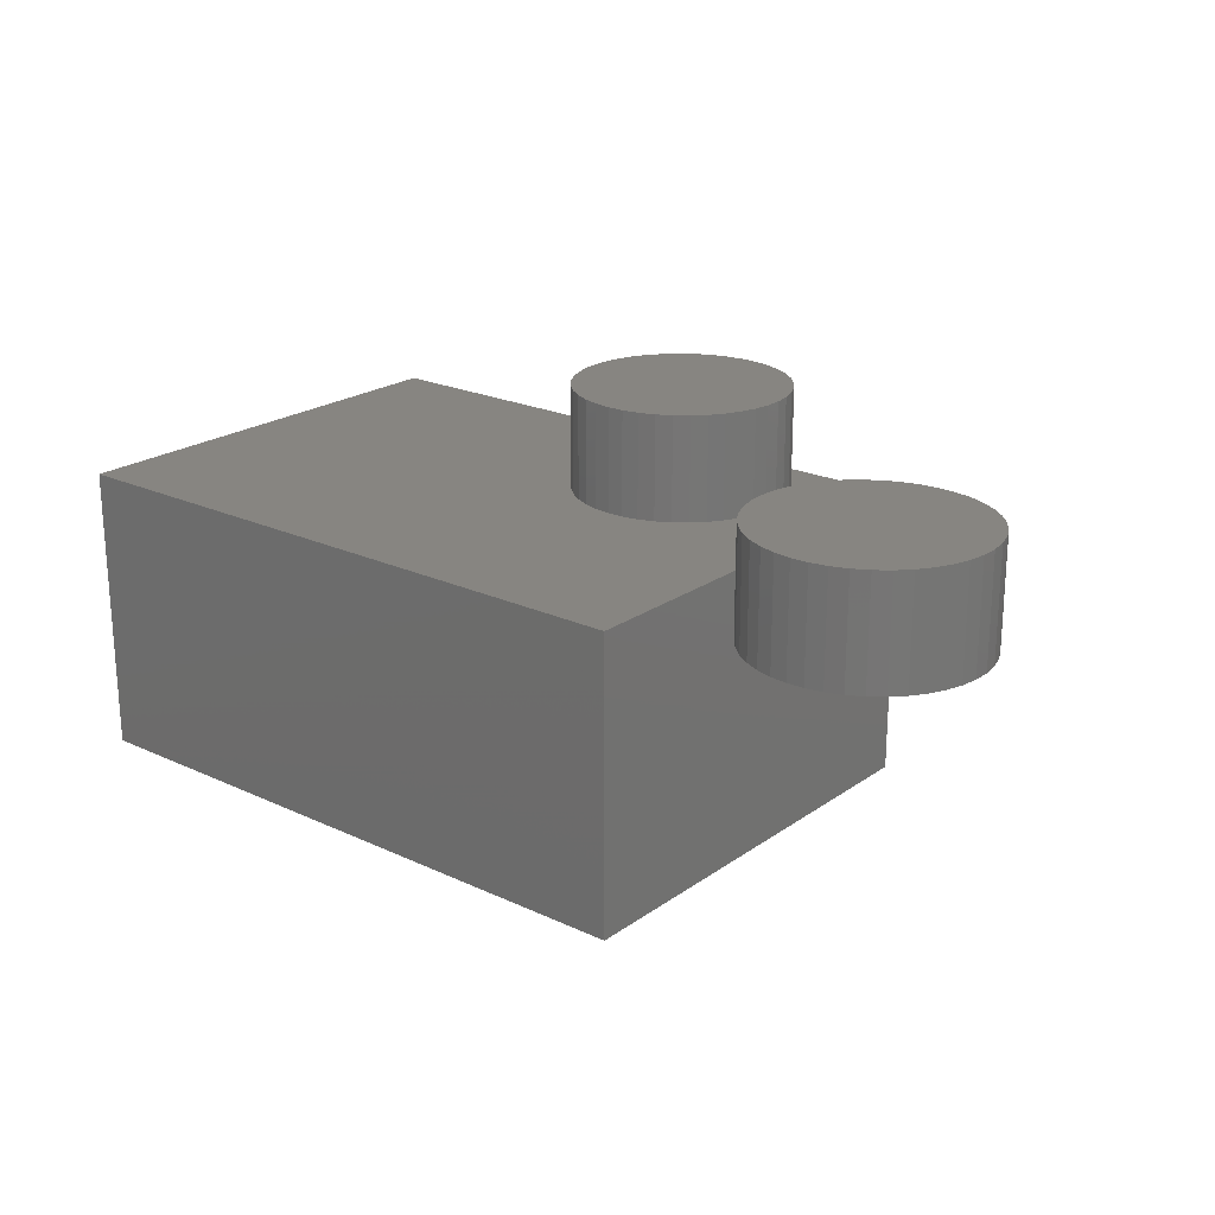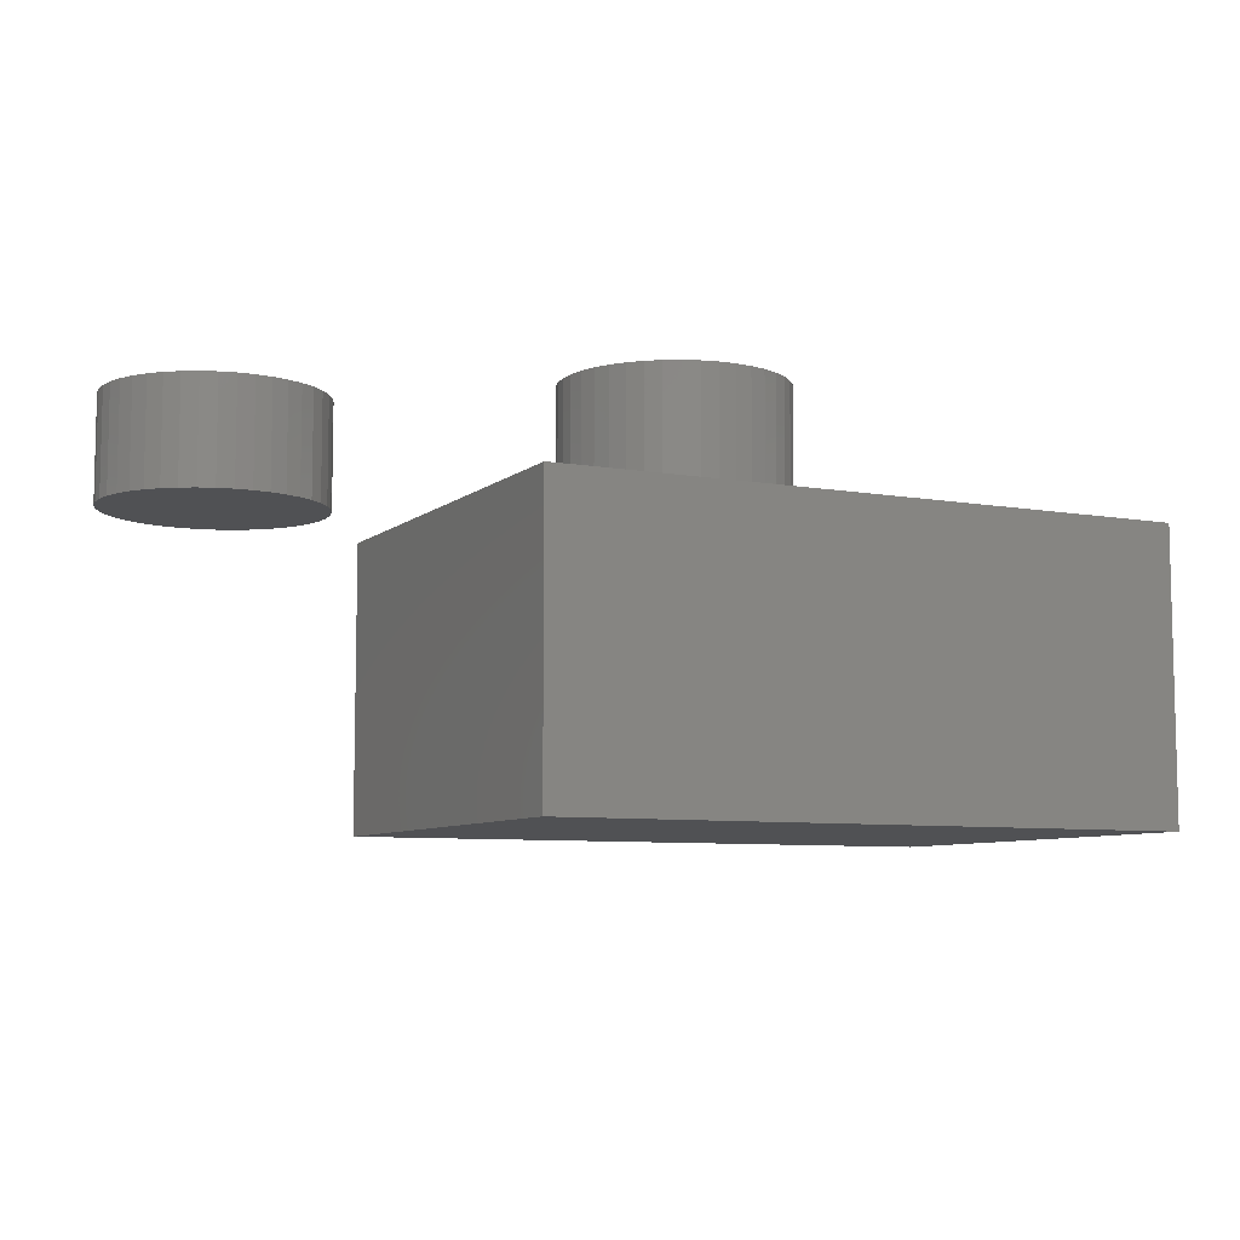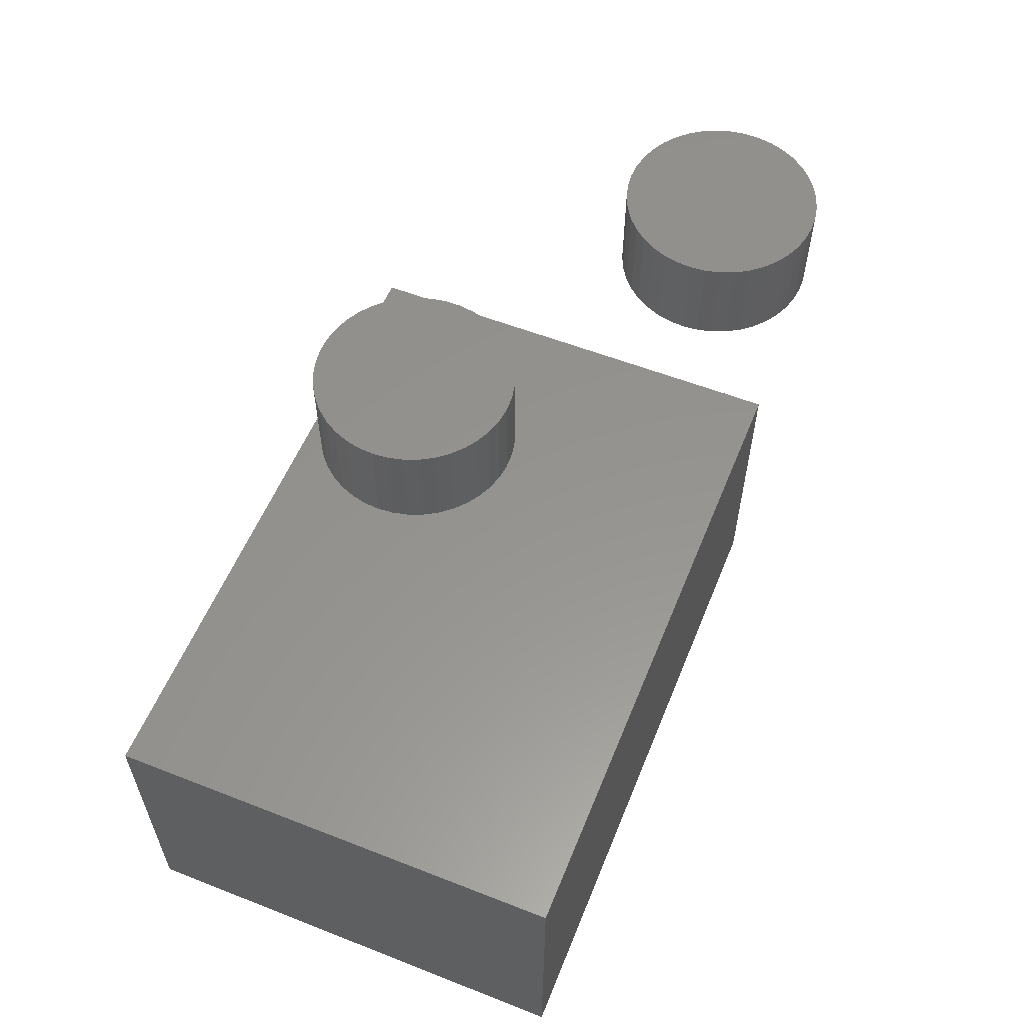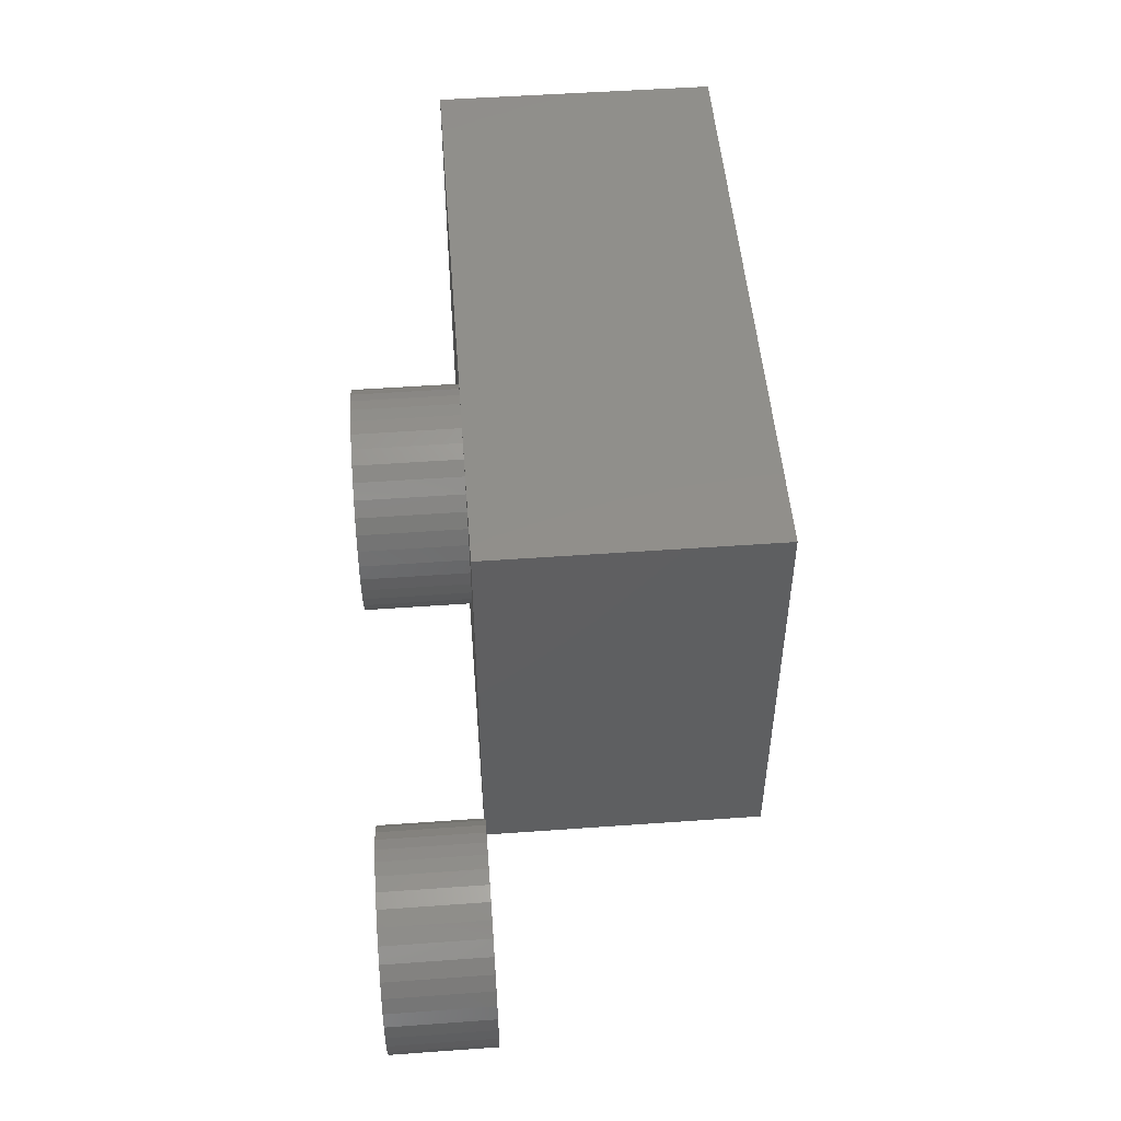
<metadata>
{"format":"stl","ext":"stl","renderer":"f3d","projection":"perspective","resolution":1024,"background":"white","views":[{"elev":21.7,"azim":-140.7,"up":"+Y"},{"elev":-7.7,"azim":-26.3,"up":"+Y"},{"elev":57.0,"azim":112.1,"up":"+Y"},{"elev":50.4,"azim":-94.5,"up":"+Z"}]}
</metadata>
<code>
# stl→obj: 299 verts, 508 faces
v 0.4651 -0.1746 -0.1286
v -0.5254 -0.6032 -0.1286
v -0.5254 -0.1746 -0.1286
v 0.4651 -0.6032 -0.1286
v -0.5254 -0.6032 0.5571
v -0.5254 -0.1746 0.5571
v 0.4651 -0.1746 0.5571
v 0.4651 -0.6032 0.5571
v -0.5254 -0.1587 -0.1286
v 0.4651 -0.1587 -0.1286
v -0.5254 -0.1587 0.5571
v 0.4651 -0.1587 0.5571
v -0.3779 -0.1587 0.2814
v -0.3605 -0.1587 0.2633
v -0.3405 -0.1587 0.248
v -0.3923 -0.1587 0.3019
v -0.3184 -0.1587 0.236
v -0.4035 -0.1587 0.3244
v -0.2948 -0.1587 0.2276
v -0.411 -0.1587 0.3483
v -0.2701 -0.1587 0.2228
v -0.245 -0.1587 0.2218
v -0.2201 -0.1587 0.2247
v -0.411 -0.1587 0.4231
v -0.4149 -0.1587 0.3983
v -0.4149 -0.1587 0.3732
v -0.1959 -0.1587 0.2313
v -0.4035 -0.1587 0.447
v -0.3923 -0.1587 0.4695
v -0.3779 -0.1587 0.4901
v -0.3605 -0.1587 0.5082
v -0.3405 -0.1587 0.5234
v -0.3184 -0.1587 0.5354
v -0.2948 -0.1587 0.5439
v -0.2701 -0.1587 0.5487
v -0.173 -0.1587 0.2416
v -0.1519 -0.1587 0.2553
v -0.1331 -0.1587 0.272
v -0.1172 -0.1587 0.2913
v -0.1043 -0.1587 0.3129
v -0.09495 -0.1587 0.3362
v -0.0873 -0.1587 0.3857
v -0.08922 -0.1587 0.4108
v -0.09495 -0.1587 0.4352
v -0.1043 -0.1587 0.4585
v -0.1172 -0.1587 0.4801
v -0.1331 -0.1587 0.4995
v -0.1519 -0.1587 0.5162
v -0.173 -0.1587 0.5298
v -0.08922 -0.1587 0.3607
v -0.245 -0.1587 0.5496
v -0.2201 -0.1587 0.5467
v -0.1959 -0.1587 0.5401
v -0.08922 -0.01587 0.4108
v -0.0873 -0.01587 0.3857
v -0.09495 -0.01587 0.4352
v -0.1043 -0.01587 0.4585
v -0.1172 -0.01587 0.4801
v -0.1331 -0.01587 0.4995
v -0.1519 -0.01587 0.5162
v -0.173 -0.01587 0.5298
v -0.1959 -0.01587 0.5401
v -0.2201 -0.01587 0.5467
v -0.245 -0.01587 0.5496
v -0.2701 -0.01587 0.5487
v -0.2948 -0.01587 0.5439
v -0.3184 -0.01587 0.5354
v -0.3405 -0.01587 0.5234
v -0.3605 -0.01587 0.5082
v -0.3779 -0.01587 0.4901
v -0.3923 -0.01587 0.4695
v -0.4035 -0.01587 0.447
v -0.411 -0.01587 0.4231
v -0.4149 -0.01587 0.3983
v -0.4149 -0.01587 0.3732
v -0.411 -0.01587 0.3483
v -0.4035 -0.01587 0.3244
v -0.3923 -0.01587 0.3019
v -0.3779 -0.01587 0.2814
v -0.3605 -0.01587 0.2633
v -0.3405 -0.01587 0.248
v -0.3184 -0.01587 0.236
v -0.2948 -0.01587 0.2276
v -0.2701 -0.01587 0.2228
v -0.245 -0.01587 0.2218
v -0.2201 -0.01587 0.2247
v -0.1959 -0.01587 0.2313
v -0.173 -0.01587 0.2416
v -0.1519 -0.01587 0.2553
v -0.1331 -0.01587 0.272
v -0.1172 -0.01587 0.2913
v -0.1043 -0.01587 0.3129
v -0.09495 -0.01587 0.3362
v -0.08922 -0.01587 0.3607
v -0.0873 0 0.3857
v -0.08922 0 0.4108
v -0.09495 0 0.4352
v -0.1043 0 0.4585
v -0.1172 0 0.4801
v -0.1331 0 0.4995
v -0.1519 0 0.5162
v -0.173 0 0.5298
v -0.1959 0 0.5401
v -0.2201 0 0.5467
v -0.245 0 0.5496
v -0.2701 0 0.5487
v -0.2948 0 0.5439
v -0.3184 0 0.5354
v -0.3405 0 0.5234
v -0.3605 0 0.5082
v -0.3779 0 0.4901
v -0.3923 0 0.4695
v -0.4035 0 0.447
v -0.411 0 0.4231
v -0.4149 0 0.3983
v -0.4149 0 0.3732
v -0.411 0 0.3483
v -0.4035 0 0.3244
v -0.3923 0 0.3019
v -0.3779 0 0.2814
v -0.3605 0 0.2633
v -0.3405 0 0.248
v -0.3184 0 0.236
v -0.2948 0 0.2276
v -0.2701 0 0.2228
v -0.245 0 0.2218
v -0.2201 0 0.2247
v -0.1959 0 0.2313
v -0.173 0 0.2416
v -0.1519 0 0.2553
v -0.1331 0 0.272
v -0.1172 0 0.2913
v -0.1043 0 0.3129
v -0.09495 0 0.3362
v -0.08922 0 0.3607
v -0.6395 -0.01587 0.07213
v -0.6376 -0.1587 0.04709
v -0.6376 -0.01587 0.04709
v -0.6395 -0.1587 0.07213
v -0.6452 -0.01587 0.09658
v -0.6452 -0.1587 0.09658
v -0.6546 -0.01587 0.1199
v -0.6546 -0.1587 0.1199
v -0.6674 -0.01587 0.1415
v -0.6674 -0.1587 0.1415
v -0.6834 -0.01587 0.1608
v -0.6834 -0.1587 0.1608
v -0.7022 -0.01587 0.1775
v -0.7022 -0.1587 0.1775
v -0.7232 -0.01587 0.1912
v -0.7232 -0.1587 0.1912
v -0.7461 -0.01587 0.2015
v -0.7461 -0.1587 0.2015
v -0.7704 -0.01587 0.2081
v -0.7704 -0.1587 0.2081
v -0.7953 -0.01587 0.211
v -0.7953 -0.1587 0.211
v -0.8204 -0.1587 0.21
v -0.8204 -0.01587 0.21
v -0.845 -0.01587 0.2052
v -0.845 -0.1587 0.2052
v -0.8687 -0.01587 0.1968
v -0.8687 -0.1587 0.1968
v -0.8907 -0.1587 0.1848
v -0.8907 -0.01587 0.1848
v -0.9107 -0.01587 0.1695
v -0.9107 -0.1587 0.1695
v -0.9281 -0.01587 0.1514
v -0.9281 -0.1587 0.1514
v -0.9426 -0.1587 0.1309
v -0.9426 -0.01587 0.1309
v -0.9537 -0.01587 0.1084
v -0.9537 -0.1587 0.1084
v -0.9613 -0.01587 0.08446
v -0.9613 -0.1587 0.08446
v -0.9651 -0.01587 0.05965
v -0.9651 -0.1587 0.05965
v -0.9651 -0.01587 0.03453
v -0.9651 -0.1587 0.03453
v -0.9613 -0.01587 0.009717
v -0.9613 -0.1587 0.009717
v -0.9537 -0.1587 -0.01422
v -0.9537 -0.01587 -0.01422
v -0.9426 -0.01587 -0.03673
v -0.9426 -0.1587 -0.03673
v -0.9281 -0.01587 -0.05727
v -0.9281 -0.1587 -0.05727
v -0.9107 -0.1587 -0.07536
v -0.9107 -0.01587 -0.07536
v -0.8907 -0.01587 -0.09058
v -0.8907 -0.1587 -0.09058
v -0.8687 -0.1587 -0.1026
v -0.8687 -0.01587 -0.1026
v -0.845 -0.01587 -0.1111
v -0.845 -0.1587 -0.1111
v -0.8204 -0.01587 -0.1158
v -0.8204 -0.1587 -0.1158
v -0.7953 -0.01587 -0.1168
v -0.7953 -0.1587 -0.1168
v -0.7704 -0.01587 -0.1139
v -0.7704 -0.1587 -0.1139
v -0.7461 -0.01587 -0.1073
v -0.7461 -0.1587 -0.1073
v -0.7232 -0.01587 -0.097
v -0.7232 -0.1587 -0.097
v -0.7022 -0.01587 -0.08335
v -0.7022 -0.1587 -0.08335
v -0.6834 -0.1587 -0.06665
v -0.6834 -0.01587 -0.06665
v -0.6674 -0.01587 -0.04727
v -0.6674 -0.1587 -0.04727
v -0.6546 -0.01587 -0.02569
v -0.6546 -0.1587 -0.02569
v -0.6452 -0.01587 -0.002399
v -0.6452 -0.1587 -0.002399
v -0.6395 -0.01587 0.02205
v -0.6395 -0.1587 0.02205
v -0.6376 0 0.04709
v -0.6395 0 0.07213
v -0.6452 0 0.09658
v -0.6546 0 0.1199
v -0.6674 0 0.1415
v -0.6834 0 0.1608
v -0.7022 0 0.1775
v -0.7232 0 0.1912
v -0.7461 0 0.2015
v -0.7704 0 0.2081
v -0.7953 0 0.211
v -0.8204 0 0.21
v -0.845 0 0.2052
v -0.8687 0 0.1968
v -0.8907 0 0.1848
v -0.9107 0 0.1695
v -0.9281 0 0.1514
v -0.9426 0 0.1309
v -0.9537 0 0.1084
v -0.9613 0 0.08446
v -0.9651 0 0.05965
v -0.9651 0 0.03453
v -0.9613 0 0.009717
v -0.9537 0 -0.01422
v -0.9426 0 -0.03673
v -0.9281 0 -0.05727
v -0.9107 0 -0.07536
v -0.8907 0 -0.09058
v -0.8687 0 -0.1026
v -0.845 0 -0.1111
v -0.8204 0 -0.1158
v -0.7953 0 -0.1168
v -0.7704 0 -0.1139
v -0.7461 0 -0.1073
v -0.7232 0 -0.097
v -0.7022 0 -0.08335
v -0.6834 0 -0.06665
v -0.6674 0 -0.04727
v -0.6546 0 -0.02569
v -0.6452 0 -0.002399
v -0.6395 0 0.02205
v -0.6452 1.041e-17 -0.002399
v -0.6546 1.041e-17 -0.02569
v -0.6674 1.041e-17 -0.04727
v -0.6376 1.041e-17 0.04709
v -0.6395 1.041e-17 0.02205
v -0.6834 1.041e-17 0.1608
v -0.6395 1.041e-17 0.07213
v -0.6452 1.041e-17 0.09658
v -0.6546 1.041e-17 0.1199
v -0.6674 1.041e-17 0.1415
v -0.7232 1.041e-17 0.1912
v -0.7022 1.041e-17 0.1775
v -0.7461 1.041e-17 0.2015
v -0.7704 1.041e-17 0.2081
v -0.7953 1.041e-17 0.211
v -0.8204 1.041e-17 0.21
v -0.845 1.041e-17 0.2052
v -0.8687 1.041e-17 0.1968
v -0.8907 1.041e-17 0.1848
v -0.9107 1.041e-17 0.1695
v -0.9281 1.041e-17 0.1514
v -0.9426 1.041e-17 0.1309
v -0.9537 1.041e-17 0.1084
v -0.9613 1.041e-17 0.08446
v -0.9651 1.041e-17 0.05965
v -0.9651 1.041e-17 0.03453
v -0.9613 1.041e-17 0.009717
v -0.9537 1.041e-17 -0.01422
v -0.9426 1.041e-17 -0.03673
v -0.9281 1.041e-17 -0.05727
v -0.9107 1.041e-17 -0.07536
v -0.8907 1.041e-17 -0.09058
v -0.8687 1.041e-17 -0.1026
v -0.845 1.041e-17 -0.1111
v -0.8204 1.041e-17 -0.1158
v -0.7953 1.041e-17 -0.1168
v -0.7704 1.041e-17 -0.1139
v -0.7461 1.041e-17 -0.1073
v -0.7232 1.041e-17 -0.097
v -0.7022 1.041e-17 -0.08335
v -0.6834 1.041e-17 -0.06665
f 1 2 3
f 1 4 2
f 3 5 6
f 3 2 5
f 7 4 1
f 7 8 4
f 1 3 9
f 1 9 10
f 8 2 4
f 8 5 2
f 6 8 7
f 6 5 8
f 3 6 11
f 3 11 9
f 7 1 10
f 7 10 12
f 13 14 9
f 15 9 14
f 16 13 9
f 17 9 15
f 18 16 9
f 19 9 17
f 20 18 9
f 21 9 19
f 22 9 21
f 23 9 22
f 11 24 25
f 11 25 26
f 11 26 20
f 11 20 9
f 27 9 23
f 28 24 11
f 29 28 11
f 30 29 11
f 31 30 11
f 32 31 11
f 33 32 11
f 34 33 11
f 35 34 11
f 10 27 36
f 10 36 37
f 10 37 38
f 10 38 39
f 10 39 40
f 10 40 41
f 10 9 27
f 12 42 43
f 12 43 44
f 12 44 45
f 12 45 46
f 12 46 47
f 12 47 48
f 12 48 49
f 12 41 50
f 12 50 42
f 12 10 41
f 12 51 11
f 51 35 11
f 12 52 51
f 12 53 52
f 12 49 53
f 6 7 12
f 6 12 11
f 54 42 55
f 54 43 42
f 56 44 43
f 56 43 54
f 57 45 44
f 57 44 56
f 58 45 57
f 58 46 45
f 59 46 58
f 59 47 46
f 60 48 47
f 60 47 59
f 61 49 48
f 61 48 60
f 62 53 49
f 62 49 61
f 63 52 53
f 63 53 62
f 64 51 52
f 64 35 51
f 64 52 63
f 65 35 64
f 66 34 35
f 66 35 65
f 67 33 34
f 67 34 66
f 68 32 33
f 68 33 67
f 69 31 32
f 69 32 68
f 70 30 31
f 70 31 69
f 71 29 30
f 71 30 70
f 72 28 29
f 72 29 71
f 73 24 28
f 73 25 24
f 73 28 72
f 74 25 73
f 75 26 25
f 75 25 74
f 76 20 26
f 76 26 75
f 77 18 20
f 77 16 18
f 77 20 76
f 78 16 77
f 79 13 16
f 79 14 13
f 79 16 78
f 80 14 79
f 81 15 14
f 81 14 80
f 82 17 15
f 82 15 81
f 83 17 82
f 83 19 17
f 83 21 19
f 84 21 83
f 85 21 84
f 85 22 21
f 86 22 85
f 86 23 22
f 87 23 86
f 87 27 23
f 88 27 87
f 88 36 27
f 89 36 88
f 89 37 36
f 90 37 89
f 90 38 37
f 91 38 90
f 91 39 38
f 92 39 91
f 92 40 39
f 93 40 92
f 93 41 40
f 94 50 41
f 94 41 93
f 55 42 50
f 55 50 94
f 54 55 95
f 54 95 96
f 56 96 97
f 56 54 96
f 57 97 98
f 57 56 97
f 58 57 98
f 58 98 99
f 59 58 99
f 59 99 100
f 60 100 101
f 60 59 100
f 61 101 102
f 61 60 101
f 62 102 103
f 62 61 102
f 63 103 104
f 63 62 103
f 64 104 105
f 64 63 104
f 65 105 106
f 65 64 105
f 66 106 107
f 66 65 106
f 67 107 108
f 67 66 107
f 68 108 109
f 68 67 108
f 69 109 110
f 69 68 109
f 70 110 111
f 70 69 110
f 71 111 112
f 71 70 111
f 72 112 113
f 72 71 112
f 73 113 114
f 73 72 113
f 74 114 115
f 74 73 114
f 75 115 116
f 75 74 115
f 76 116 117
f 76 75 116
f 77 117 118
f 77 76 117
f 78 118 119
f 78 77 118
f 79 119 120
f 79 78 119
f 80 120 121
f 80 79 120
f 81 121 122
f 81 80 121
f 82 122 123
f 82 81 122
f 83 82 123
f 83 123 124
f 84 83 124
f 84 124 125
f 85 84 125
f 85 125 126
f 86 85 126
f 86 126 127
f 87 86 127
f 87 127 128
f 88 87 128
f 88 128 129
f 89 88 129
f 89 129 130
f 90 89 130
f 90 130 131
f 91 90 131
f 91 131 132
f 92 91 132
f 92 132 133
f 93 92 133
f 93 133 134
f 94 134 135
f 94 93 134
f 55 135 95
f 55 94 135
f 130 129 128
f 95 135 134
f 97 96 95
f 100 95 134
f 100 98 97
f 100 99 98
f 100 97 95
f 100 102 101
f 100 103 102
f 100 104 103
f 100 105 104
f 100 106 105
f 100 107 106
f 100 108 107
f 100 109 108
f 100 110 109
f 100 111 110
f 100 112 111
f 100 113 112
f 100 114 113
f 100 115 114
f 100 116 115
f 100 117 116
f 100 118 117
f 100 119 118
f 100 120 119
f 100 121 120
f 100 122 121
f 100 123 122
f 100 124 123
f 100 125 124
f 100 126 125
f 100 127 126
f 100 128 127
f 100 131 130
f 100 132 131
f 100 133 132
f 100 134 133
f 100 130 128
f 136 137 138
f 136 139 137
f 140 141 139
f 140 139 136
f 142 143 141
f 142 141 140
f 144 143 142
f 144 145 143
f 146 145 144
f 146 147 145
f 148 149 147
f 148 147 146
f 150 151 149
f 150 149 148
f 152 153 151
f 152 151 150
f 154 155 153
f 154 153 152
f 156 157 155
f 156 158 157
f 156 155 154
f 159 158 156
f 160 161 158
f 160 158 159
f 162 163 161
f 162 164 163
f 162 161 160
f 165 164 162
f 166 167 164
f 166 164 165
f 168 169 167
f 168 170 169
f 168 167 166
f 171 170 168
f 172 173 170
f 172 170 171
f 174 175 173
f 174 173 172
f 176 177 175
f 176 175 174
f 178 179 177
f 178 177 176
f 180 181 179
f 180 182 181
f 180 179 178
f 183 182 180
f 184 185 182
f 184 182 183
f 186 187 185
f 186 188 187
f 186 185 184
f 189 188 186
f 190 191 188
f 190 192 191
f 190 188 189
f 193 192 190
f 194 192 193
f 194 195 192
f 196 195 194
f 196 197 195
f 198 197 196
f 198 199 197
f 200 199 198
f 200 201 199
f 202 201 200
f 202 203 201
f 204 203 202
f 204 205 203
f 206 205 204
f 206 207 205
f 206 208 207
f 209 208 206
f 210 208 209
f 210 211 208
f 212 211 210
f 212 213 211
f 214 213 212
f 214 215 213
f 216 217 215
f 216 215 214
f 138 137 217
f 138 217 216
f 136 138 218
f 136 218 219
f 140 219 220
f 140 136 219
f 142 220 221
f 142 140 220
f 144 142 221
f 144 221 222
f 146 144 222
f 146 222 223
f 148 223 224
f 148 146 223
f 150 224 225
f 150 148 224
f 152 225 226
f 152 150 225
f 154 226 227
f 154 152 226
f 156 227 228
f 156 154 227
f 159 228 229
f 159 156 228
f 160 229 230
f 160 159 229
f 162 230 231
f 162 160 230
f 165 231 232
f 165 162 231
f 166 232 233
f 166 165 232
f 168 233 234
f 168 166 233
f 171 234 235
f 171 168 234
f 172 235 236
f 172 171 235
f 174 236 237
f 174 172 236
f 176 237 238
f 176 174 237
f 178 238 239
f 178 176 238
f 180 239 240
f 180 178 239
f 183 240 241
f 183 180 240
f 184 241 242
f 184 183 241
f 186 242 243
f 186 184 242
f 189 243 244
f 189 186 243
f 190 244 245
f 190 189 244
f 193 245 246
f 193 190 245
f 194 193 246
f 194 246 247
f 196 194 247
f 196 247 248
f 198 196 248
f 198 248 249
f 200 198 249
f 200 249 250
f 202 200 250
f 202 250 251
f 204 202 251
f 204 251 252
f 206 204 252
f 206 252 253
f 209 206 253
f 209 253 254
f 210 209 254
f 210 254 255
f 212 210 255
f 212 255 256
f 214 212 256
f 214 256 257
f 216 257 258
f 216 214 257
f 138 258 218
f 138 216 258
f 215 211 213
f 137 215 217
f 147 137 139
f 147 139 141
f 147 141 143
f 147 143 145
f 147 215 137
f 147 149 151
f 147 151 153
f 147 153 155
f 147 155 157
f 147 157 158
f 147 158 161
f 147 161 163
f 147 163 164
f 147 164 167
f 147 167 169
f 147 169 170
f 147 170 173
f 147 173 175
f 147 175 177
f 147 177 179
f 147 179 181
f 147 181 182
f 147 182 185
f 147 185 187
f 147 187 188
f 147 188 191
f 147 191 192
f 147 192 195
f 147 195 197
f 147 197 199
f 147 199 201
f 147 201 203
f 147 203 205
f 147 205 207
f 147 207 208
f 147 208 211
f 147 211 215
f 259 260 261
f 262 263 259
f 264 265 262
f 264 266 265
f 264 267 266
f 264 268 267
f 264 262 259
f 264 269 270
f 264 271 269
f 264 272 271
f 264 273 272
f 264 274 273
f 264 275 274
f 264 276 275
f 264 277 276
f 264 278 277
f 264 279 278
f 264 280 279
f 264 281 280
f 264 282 281
f 264 283 282
f 264 284 283
f 264 285 284
f 264 286 285
f 264 287 286
f 264 288 287
f 264 289 288
f 264 290 289
f 264 291 290
f 264 292 291
f 264 293 292
f 264 294 293
f 264 295 294
f 264 296 295
f 264 297 296
f 264 298 297
f 264 299 298
f 264 261 299
f 264 259 261

</code>
